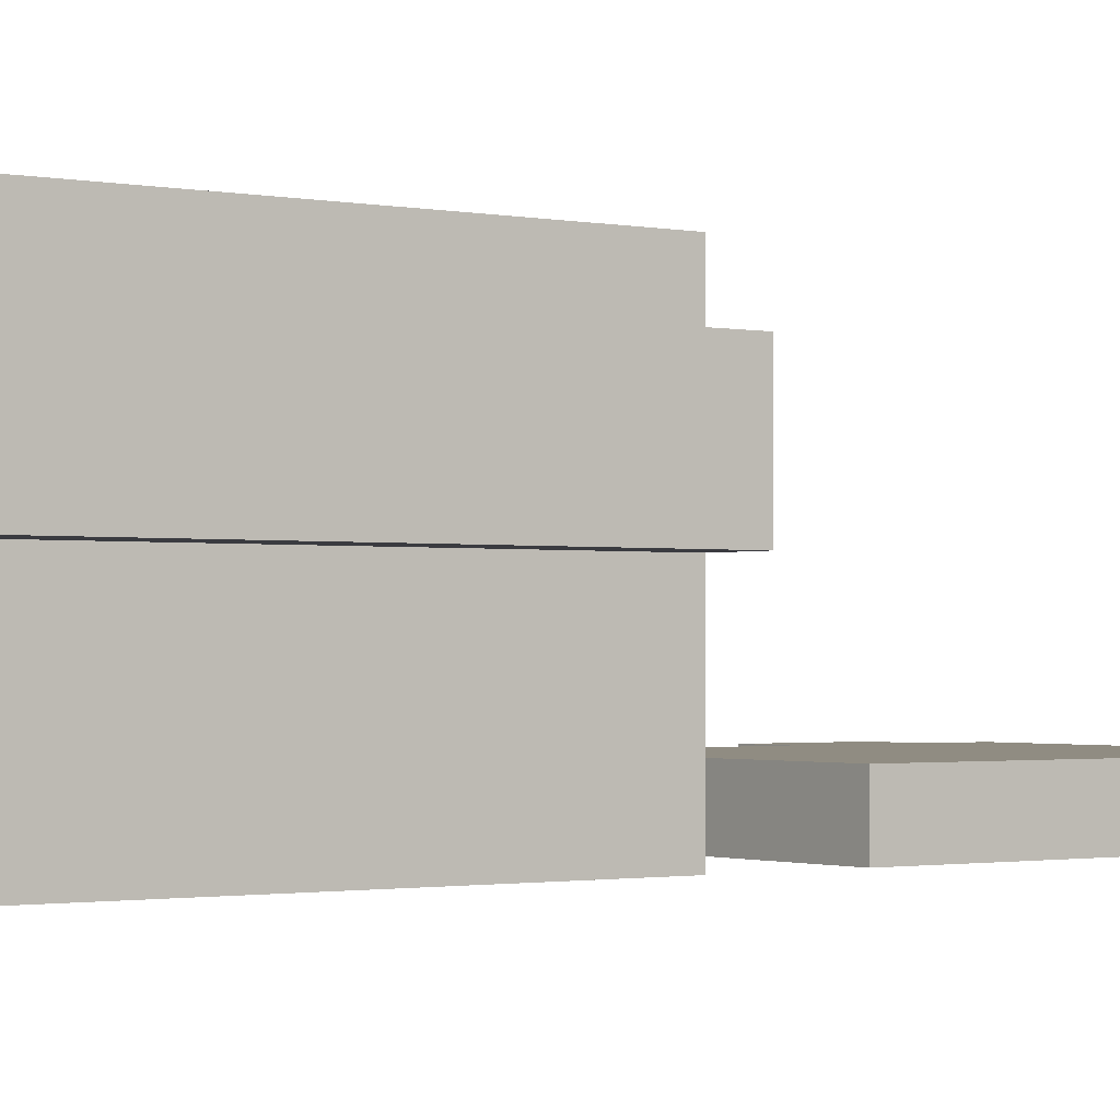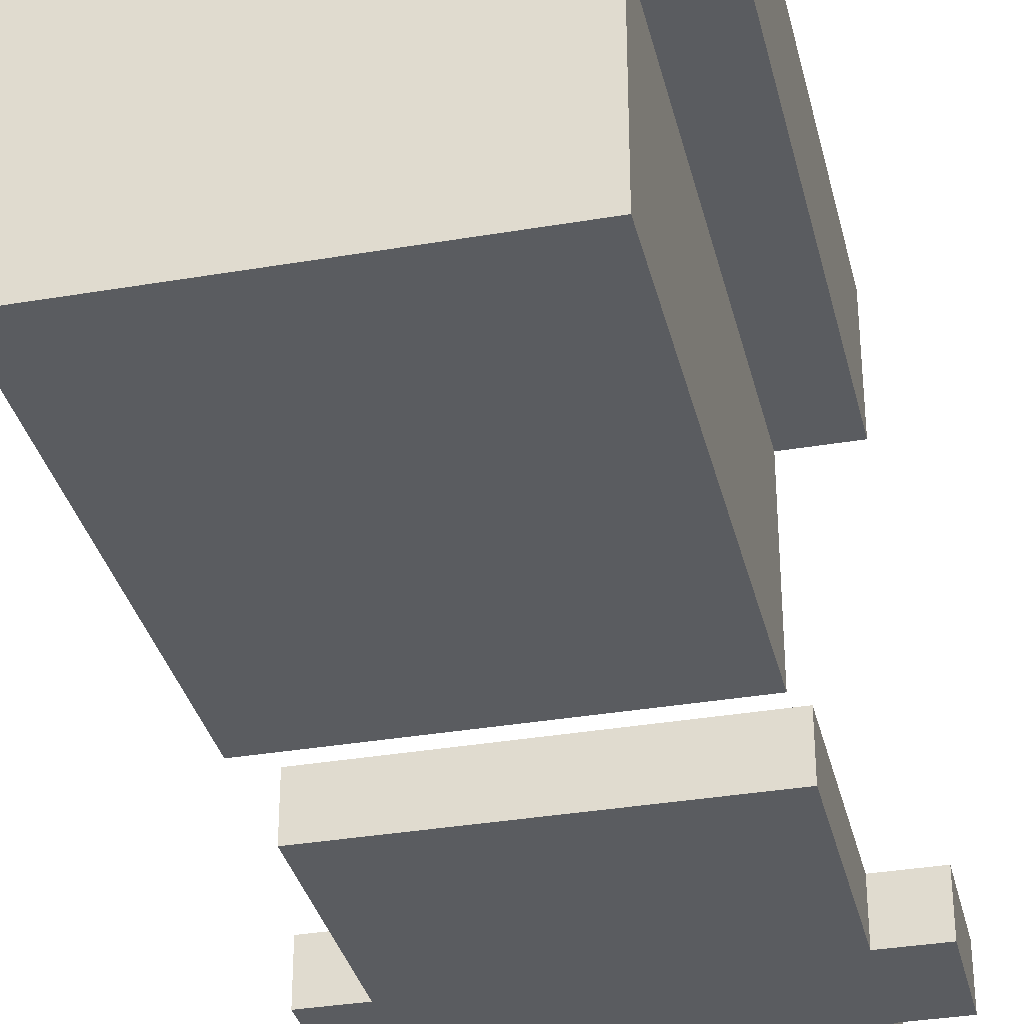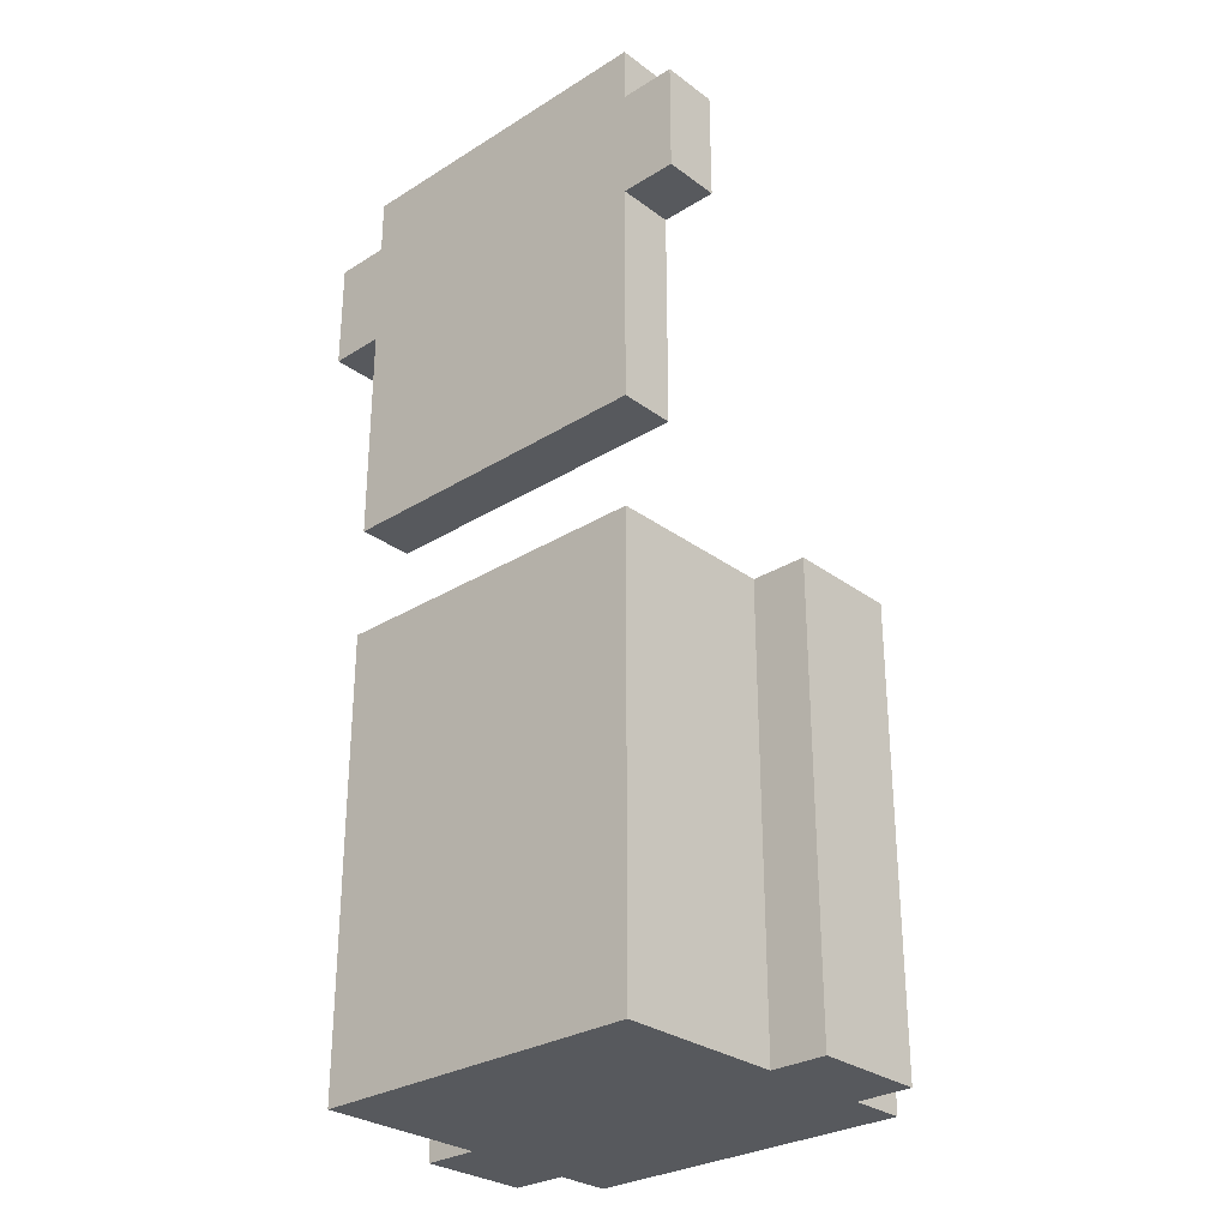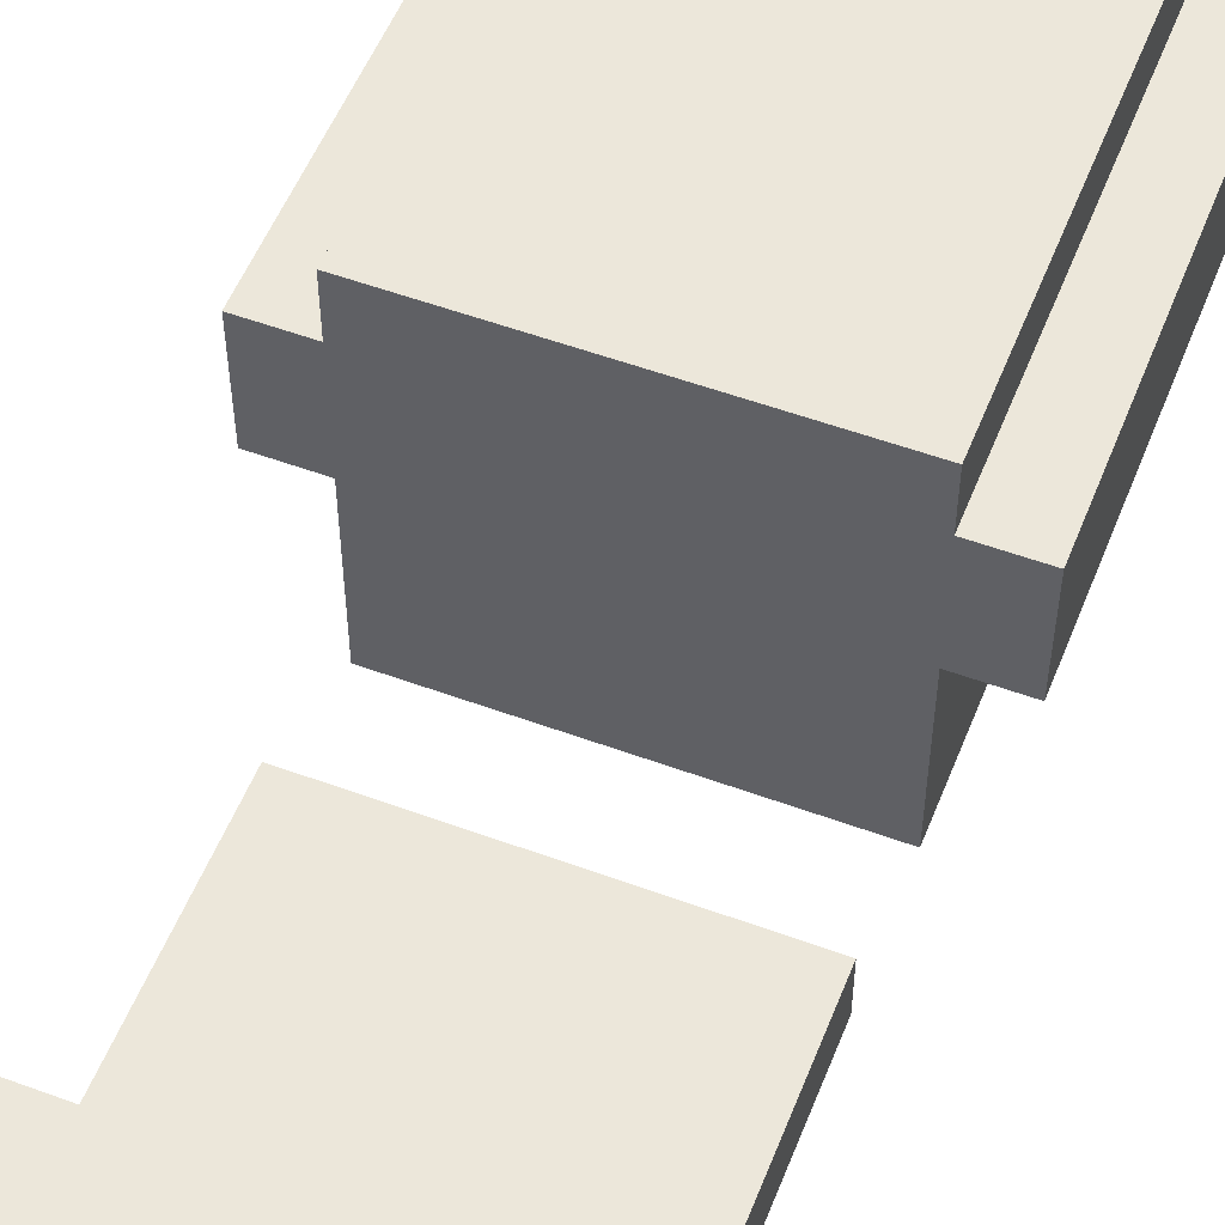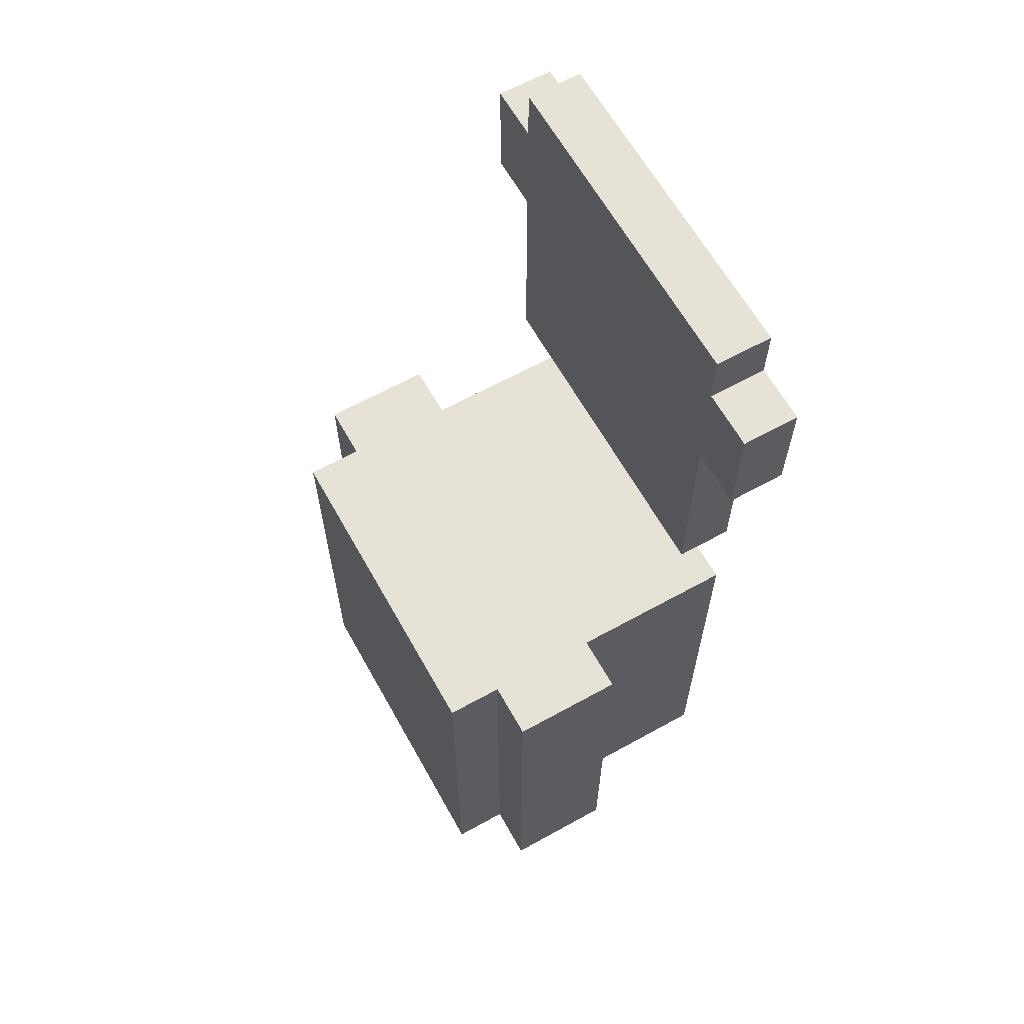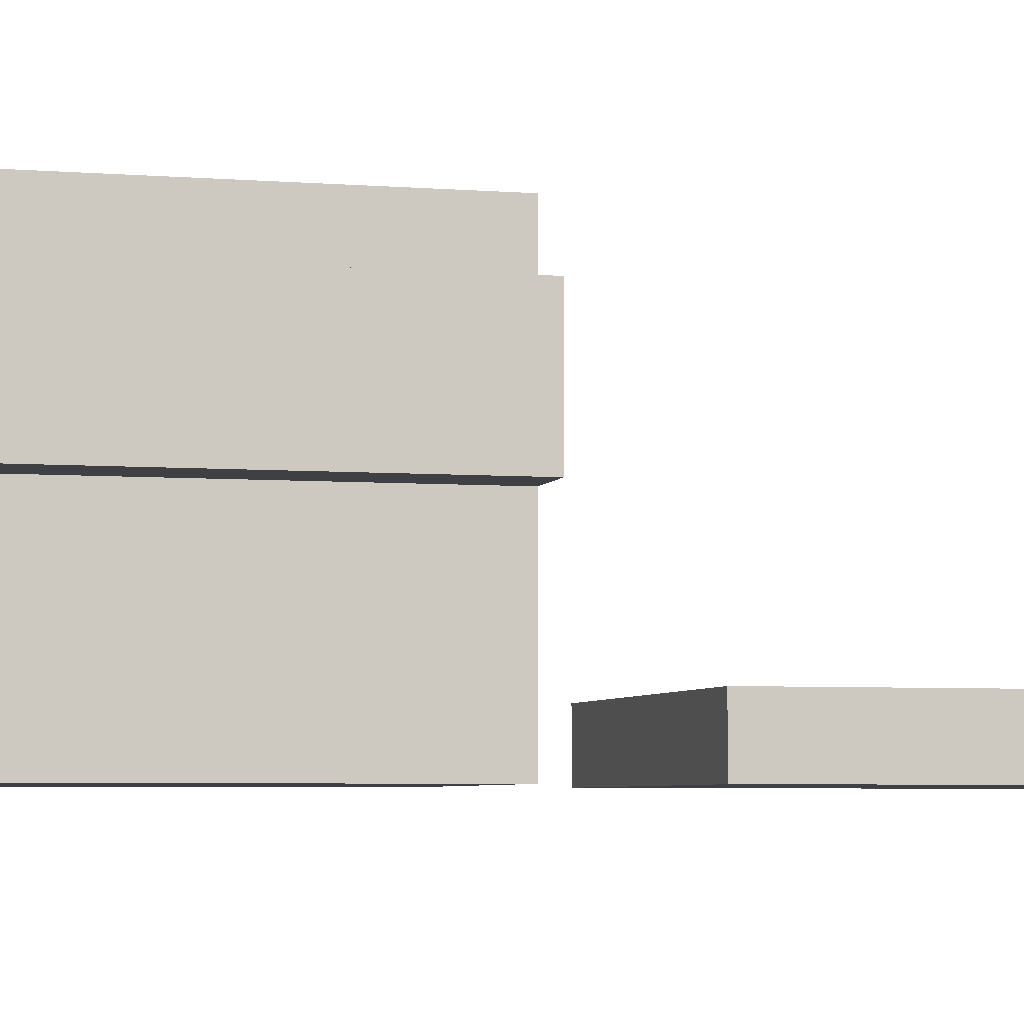
<metadata>
{"format":"obj","ext":"obj","renderer":"f3d","projection":"perspective","resolution":1024,"background":"white","views":[{"elev":-1.4,"azim":-126.0,"up":"+Y"},{"elev":-33.8,"azim":-166.9,"up":"+Y"},{"elev":-29.1,"azim":42.6,"up":"+Z"},{"elev":53.9,"azim":21.4,"up":"+Y"},{"elev":63.6,"azim":-119.2,"up":"+Z"},{"elev":-4.9,"azim":-104.4,"up":"+Y"}]}
</metadata>
<code>
o
v 0 2 -0.1
v 0 2 -0.3
v 0 2.1 -0.1
v 0 2.1 -0.3
v 0 2.3 -0.9
v 0 2.3 -1.7
v 0 2.5 -0.9
v 0 2.5 -1.7
v 0.1 2 0
v 0.1 2 -0.1
v 0.1 2 -0.3
v 0.1 2 -0.7
v 0.1 2 -0.9
v 0.1 2 -1.7
v 0.1 2.1 0
v 0.1 2.1 -0.1
v 0.1 2.1 -0.3
v 0.1 2.1 -0.7
v 0.1 2.3 -0.9
v 0.1 2.3 -1.7
v 0.1 2.5 -0.9
v 0.1 2.5 -1.7
v 0.1 2.6 -0.9
v 0.1 2.6 -1.7
v 0.7 2 0
v 0.7 2 -0.1
v 0.7 2 -0.3
v 0.7 2 -0.7
v 0.7 2 -0.9
v 0.7 2 -1.7
v 0.7 2.1 0
v 0.7 2.1 -0.1
v 0.7 2.1 -0.3
v 0.7 2.1 -0.7
v 0.7 2.3 -0.9
v 0.7 2.3 -1.7
v 0.7 2.5 -0.9
v 0.7 2.5 -1.7
v 0.7 2.6 -0.9
v 0.7 2.6 -1.7
v 0.8 2 -0.1
v 0.8 2 -0.3
v 0.8 2.1 -0.1
v 0.8 2.1 -0.3
v 0.8 2.3 -0.9
v 0.8 2.3 -1.7
v 0.8 2.5 -0.9
v 0.8 2.5 -1.7
v 0.1 2 0
v 0.1 2.1 0
v 0.7 2 0
v 0.7 2.1 0
v 0 2 -0.1
v 0 2.1 -0.1
v 0.1 2 -0.1
v 0.1 2.1 -0.1
v 0.7 2 -0.1
v 0.7 2.1 -0.1
v 0.8 2 -0.1
v 0.8 2.1 -0.1
v 0 2.3 -0.9
v 0 2.5 -0.9
v 0.1 2 -0.9
v 0.1 2.3 -0.9
v 0.1 2.5 -0.9
v 0.1 2.6 -0.9
v 0.2 2 -0.9
v 0.2 2.3 -0.9
v 0.2 2.4 -0.9
v 0.3 2.1 -0.9
v 0.3 2.2 -0.9
v 0.3 2.3 -0.9
v 0.3 2.4 -0.9
v 0.4 2.1 -0.9
v 0.4 2.2 -0.9
v 0.5 2.2 -0.9
v 0.5 2.3 -0.9
v 0.6 2 -0.9
v 0.6 2.2 -0.9
v 0.6 2.3 -0.9
v 0.7 2 -0.9
v 0.7 2.3 -0.9
v 0.7 2.5 -0.9
v 0.7 2.6 -0.9
v 0.8 2.3 -0.9
v 0.8 2.5 -0.9
v 0 2 -0.3
v 0 2.1 -0.3
v 0.1 2 -0.3
v 0.1 2.1 -0.3
v 0.7 2 -0.3
v 0.7 2.1 -0.3
v 0.8 2 -0.3
v 0.8 2.1 -0.3
v 0.1 2 -0.7
v 0.1 2.1 -0.7
v 0.2 2 -0.7
v 0.2 2.1 -0.7
v 0.6 2 -0.7
v 0.6 2.1 -0.7
v 0.7 2 -0.7
v 0.7 2.1 -0.7
v 0 2.3 -1.7
v 0 2.5 -1.7
v 0.1 2 -1.7
v 0.1 2.3 -1.7
v 0.1 2.5 -1.7
v 0.1 2.6 -1.7
v 0.2 2 -1.7
v 0.2 2.3 -1.7
v 0.6 2 -1.7
v 0.6 2.3 -1.7
v 0.7 2 -1.7
v 0.7 2.3 -1.7
v 0.7 2.5 -1.7
v 0.7 2.6 -1.7
v 0.8 2.3 -1.7
v 0.8 2.5 -1.7
v 0.1 2 0
v 0.7 2 0
v 0 2 -0.1
v 0.1 2 -0.1
v 0.5 2 -0.1
v 0.6 2 -0.1
v 0.7 2 -0.1
v 0.8 2 -0.1
v 0.2 2 -0.2
v 0.3 2 -0.2
v 0.5 2 -0.2
v 0.6 2 -0.2
v 0 2 -0.3
v 0.1 2 -0.3
v 0.2 2 -0.3
v 0.3 2 -0.3
v 0.6 2 -0.3
v 0.7 2 -0.3
v 0.8 2 -0.3
v 0.4 2 -0.5
v 0.5 2 -0.5
v 0.4 2 -0.6
v 0.5 2 -0.6
v 0.1 2 -0.7
v 0.2 2 -0.7
v 0.6 2 -0.7
v 0.7 2 -0.7
v 0.1 2 -0.9
v 0.2 2 -0.9
v 0.6 2 -0.9
v 0.7 2 -0.9
v 0.2 2 -1
v 0.6 2 -1
v 0.2 2 -1.6
v 0.6 2 -1.6
v 0.1 2 -1.7
v 0.2 2 -1.7
v 0.6 2 -1.7
v 0.7 2 -1.7
v 0 2.3 -0.9
v 0.1 2.3 -0.9
v 0.7 2.3 -0.9
v 0.8 2.3 -0.9
v 0 2.3 -1.7
v 0.1 2.3 -1.7
v 0.7 2.3 -1.7
v 0.8 2.3 -1.7
v 0.1 2.1 0
v 0.7 2.1 0
v 0 2.1 -0.1
v 0.1 2.1 -0.1
v 0.5 2.1 -0.1
v 0.6 2.1 -0.1
v 0.7 2.1 -0.1
v 0.8 2.1 -0.1
v 0.2 2.1 -0.2
v 0.3 2.1 -0.2
v 0.5 2.1 -0.2
v 0.6 2.1 -0.2
v 0 2.1 -0.3
v 0.1 2.1 -0.3
v 0.2 2.1 -0.3
v 0.3 2.1 -0.3
v 0.6 2.1 -0.3
v 0.7 2.1 -0.3
v 0.8 2.1 -0.3
v 0.4 2.1 -0.5
v 0.5 2.1 -0.5
v 0.4 2.1 -0.6
v 0.5 2.1 -0.6
v 0.1 2.1 -0.7
v 0.2 2.1 -0.7
v 0.6 2.1 -0.7
v 0.7 2.1 -0.7
v 0 2.5 -0.9
v 0.1 2.5 -0.9
v 0.7 2.5 -0.9
v 0.8 2.5 -0.9
v 0 2.5 -1.7
v 0.1 2.5 -1.7
v 0.7 2.5 -1.7
v 0.8 2.5 -1.7
v 0.1 2.6 -0.9
v 0.7 2.6 -0.9
v 0.1 2.6 -1.7
v 0.7 2.6 -1.7
f 3 2 1
f 4 2 3
f 7 6 5
f 8 6 7
f 15 10 9
f 16 10 15
f 17 12 11
f 18 12 17
f 19 14 13
f 20 14 19
f 23 22 21
f 24 22 23
f 25 26 31
f 31 26 32
f 27 28 33
f 33 28 34
f 29 30 35
f 35 30 36
f 37 38 39
f 39 38 40
f 41 42 43
f 43 42 44
f 45 46 47
f 47 46 48
f 51 50 49
f 52 50 51
f 55 54 53
f 56 54 55
f 59 58 57
f 60 58 59
f 64 62 61
f 65 62 64
f 67 64 63
f 68 65 64
f 68 64 67
f 69 65 68
f 70 68 67
f 71 68 70
f 72 69 68
f 72 68 71
f 73 65 69
f 73 69 72
f 74 71 70
f 74 70 67
f 75 72 71
f 75 71 74
f 75 73 72
f 76 75 74
f 76 73 75
f 77 73 76
f 78 74 67
f 78 76 74
f 79 77 76
f 79 76 78
f 80 73 77
f 80 77 79
f 81 79 78
f 81 80 79
f 82 73 80
f 82 80 81
f 83 66 65
f 83 73 82
f 83 65 73
f 84 66 83
f 85 83 82
f 86 83 85
f 87 88 89
f 89 88 90
f 91 92 93
f 93 92 94
f 95 96 97
f 97 96 98
f 97 98 99
f 99 98 100
f 99 100 101
f 101 100 102
f 103 104 106
f 106 104 107
f 105 106 109
f 106 107 110
f 109 106 110
f 109 110 111
f 110 107 112
f 111 110 112
f 111 112 113
f 112 107 114
f 113 112 114
f 107 108 115
f 114 107 115
f 115 108 116
f 114 115 117
f 117 115 118
f 122 120 119
f 123 120 122
f 124 120 123
f 125 120 124
f 127 123 122
f 128 123 127
f 129 124 123
f 129 123 128
f 130 125 124
f 130 124 129
f 131 122 121
f 132 127 122
f 132 122 131
f 133 128 127
f 133 127 132
f 134 129 128
f 134 128 133
f 134 130 129
f 135 125 130
f 135 130 134
f 136 126 125
f 136 125 135
f 137 126 136
f 138 134 133
f 138 135 134
f 139 135 138
f 140 138 133
f 140 139 138
f 141 135 139
f 141 139 140
f 142 133 132
f 143 140 133
f 143 133 142
f 143 141 140
f 144 136 135
f 144 141 143
f 144 135 141
f 145 136 144
f 150 147 146
f 150 148 147
f 151 149 148
f 151 148 150
f 152 150 146
f 152 151 150
f 153 149 151
f 153 151 152
f 154 152 146
f 155 153 152
f 155 152 154
f 156 149 153
f 156 153 155
f 157 149 156
f 162 159 158
f 163 159 162
f 164 161 160
f 165 161 164
f 166 167 169
f 169 167 170
f 170 167 171
f 171 167 172
f 169 170 174
f 174 170 175
f 170 171 176
f 175 170 176
f 171 172 177
f 176 171 177
f 168 169 178
f 169 174 179
f 178 169 179
f 174 175 180
f 179 174 180
f 175 176 181
f 180 175 181
f 176 177 181
f 177 172 182
f 181 177 182
f 172 173 183
f 182 172 183
f 183 173 184
f 180 181 185
f 181 182 185
f 185 182 186
f 180 185 187
f 185 186 187
f 186 182 188
f 187 186 188
f 179 180 189
f 180 187 190
f 189 180 190
f 187 188 190
f 182 183 191
f 190 188 191
f 188 182 191
f 191 183 192
f 193 194 197
f 197 194 198
f 195 196 199
f 199 196 200
f 201 202 203
f 203 202 204

</code>
